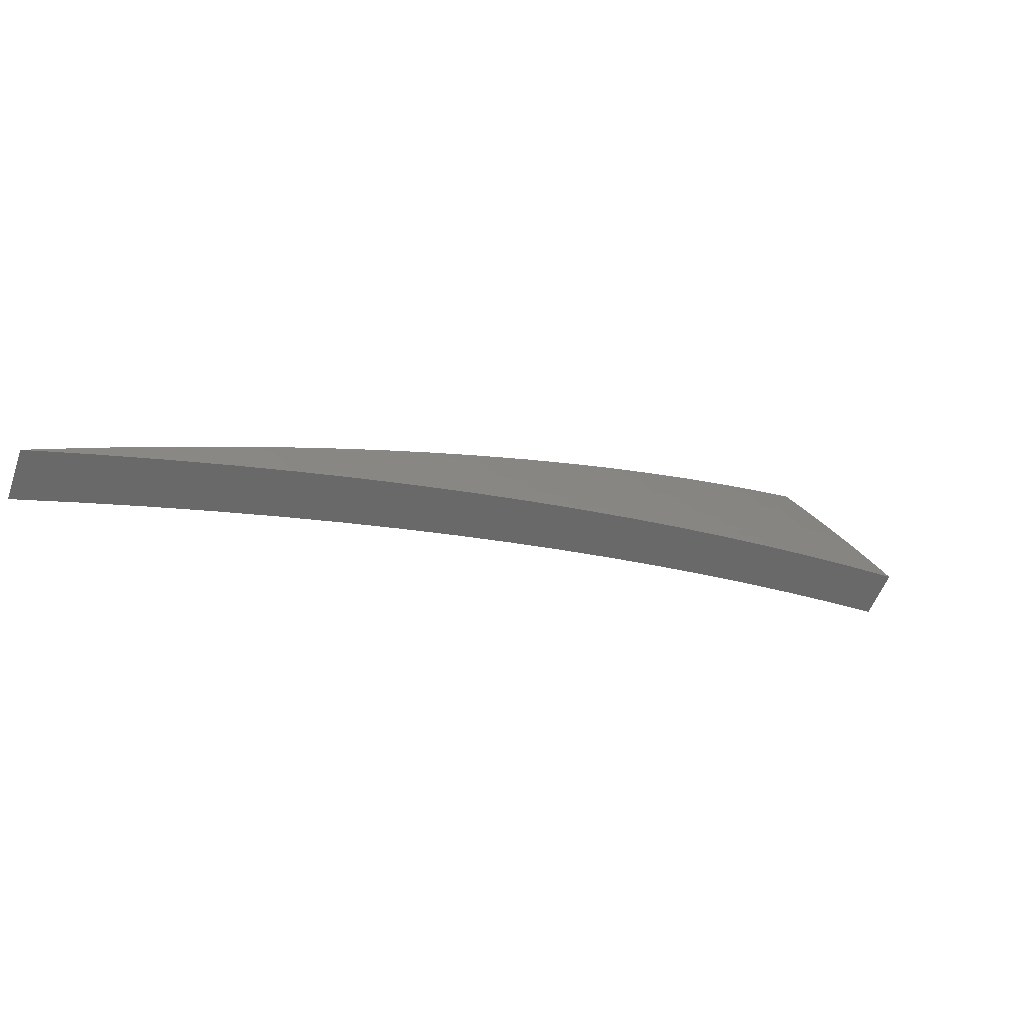
<metadata>
{"format":"stl","ext":"stl","renderer":"f3d","projection":"perspective","resolution":1024,"background":"white","views":[{"elev":-65.5,"azim":-18.1,"up":"+Y"}]}
</metadata>
<code>
# stl→obj: 416 verts, 828 faces
v 1.424 1.195 11.26
v 1.518 1.274 11.24
v 1.497 1.201 11.25
v 1.545 1.24 11.24
v 1.572 1.206 11.24
v 1.524 1.168 11.25
v 1.598 1.172 11.24
v 1.55 1.135 11.25
v 1.623 1.137 11.24
v 1.575 1.102 11.25
v 1.648 1.101 11.24
v 1.599 1.068 11.25
v 1.671 1.065 11.24
v 1.623 1.033 11.25
v 1.694 1.028 11.24
v 1.646 0.9981 11.25
v 1.716 0.9908 11.24
v 1.61 0.9295 11.26
v 1.504 0.8681 11.28
v 1.537 0.9324 11.27
v 1.591 0.9652 11.26
v 1.397 0.8066 11.3
v 1.429 0.8669 11.29
v 1.483 0.8996 11.28
v 1.516 0.9651 11.27
v 1.569 0.999 11.26
v 1.547 1.032 11.26
v 1.29 0.745 11.32
v 1.321 0.8015 11.31
v 1.375 0.8341 11.3
v 1.41 0.8972 11.29
v 1.463 0.9311 11.28
v 1.442 0.9622 11.28
v 1.494 0.9973 11.27
v 1.471 1.029 11.27
v 1.523 1.065 11.26
v 1.499 1.098 11.26
v 1.183 0.6833 11.34
v 1.214 0.7362 11.33
v 1.268 0.7688 11.32
v 1.303 0.8295 11.31
v 1.356 0.8634 11.3
v 1.337 0.8922 11.3
v 1.389 0.9272 11.29
v 1.368 0.9568 11.29
v 1.42 0.993 11.28
v 1.397 1.023 11.28
v 1.448 1.061 11.27
v 1.423 1.092 11.27
v 1.474 1.13 11.26
v 1.398 1.122 11.27
v 1.447 1.162 11.26
v 1.076 0.6215 11.35
v 1.106 0.6711 11.35
v 1.16 0.7036 11.34
v 1.197 0.762 11.33
v 1.25 0.7957 11.32
v 1.232 0.8223 11.32
v 1.284 0.8573 11.31
v 1.265 0.8846 11.31
v 1.316 0.9207 11.3
v 1.295 0.9488 11.3
v 1.346 0.986 11.29
v 1.323 1.015 11.29
v 1.373 1.053 11.28
v 1.3 1.043 11.29
v 1.349 1.083 11.28
v 1.33 1.116 11.28
v 0.9693 0.5596 11.37
v 0.9994 0.6062 11.36
v 1.053 0.6386 11.35
v 1.091 0.6946 11.35
v 1.144 0.7283 11.34
v 1.127 0.7526 11.34
v 1.18 0.7874 11.33
v 1.162 0.8126 11.33
v 1.213 0.8486 11.32
v 1.194 0.8745 11.32
v 1.244 0.9116 11.31
v 1.224 0.9382 11.31
v 1.273 0.9765 11.3
v 1.202 0.9646 11.31
v 1.251 1.004 11.3
v 1.236 1.037 11.3
v 0.862 0.4977 11.38
v 0.8927 0.5414 11.37
v 0.946 0.5738 11.37
v 0.9856 0.6274 11.36
v 1.038 0.661 11.35
v 1.023 0.6831 11.35
v 1.075 0.7178 11.35
v 1.059 0.7407 11.35
v 1.11 0.7766 11.34
v 1.093 0.8003 11.34
v 1.143 0.8374 11.33
v 1.124 0.8618 11.33
v 1.174 0.9 11.32
v 1.104 0.886 11.33
v 1.153 0.9253 11.32
v 1.142 0.9583 11.32
v 0.7545 0.4356 11.39
v 0.7862 0.4768 11.39
v 0.8394 0.5091 11.38
v 0.8803 0.5604 11.37
v 0.9329 0.5938 11.37
v 0.9194 0.6137 11.37
v 0.9713 0.6484 11.36
v 0.9565 0.6691 11.36
v 1.008 0.7049 11.35
v 0.9916 0.7264 11.35
v 1.042 0.7633 11.35
v 1.025 0.7856 11.35
v 1.074 0.8237 11.34
v 1.006 0.8076 11.35
v 1.055 0.8468 11.34
v 1.048 0.8791 11.34
v 0.7331 0.4446 11.39
v 0.647 0.3736 11.4
v 0.6272 0.3804 11.4
v 0.5394 0.3114 11.41
v 0.5216 0.3164 11.41
v 0.4316 0.2492 11.41
v 0.4165 0.2526 11.41
v 0.3238 0.187 11.42
v 0.3117 0.1891 11.42
v 0.2159 0.1247 11.42
v 0.2074 0.1258 11.42
v 0.108 0.06235 11.42
v 0.1035 0.06275 11.42
v -6.781e-16 -8.117e-32 11.43
v 0.1915 0.1607 11.42
v 0.1886 0.1513 11.42
v 0.09577 0.08036 11.42
v 0.09411 0.0755 11.42
v 0.09579 0.07345 11.42
v 0.2836 0.2275 11.42
v 0.2871 0.2409 11.42
v 0.3788 0.304 11.41
v 0.3826 0.321 11.41
v 0.4745 0.3807 11.41
v 0.478 0.4011 11.41
v 0.5705 0.4578 11.4
v 0.5732 0.481 11.4
v 0.6669 0.5351 11.39
v 0.6684 0.5609 11.39
v 0.7152 0.5739 11.39
v 0.7634 0.6406 11.38
v 0.7635 0.6127 11.38
v 0.812 0.6516 11.37
v 0.8266 0.6338 11.37
v 0.8759 0.6717 11.37
v 0.8407 0.6158 11.37
v 0.8909 0.6526 11.37
v 0.8543 0.5976 11.37
v 0.9054 0.6333 11.37
v 0.8675 0.5791 11.37
v 0.8583 0.7202 11.37
v 0.8605 0.6905 11.37
v 0.9254 0.7096 11.36
v 0.9412 0.6895 11.36
v 0.9091 0.7295 11.36
v 0.9531 0.7997 11.35
v 0.9577 0.7685 11.35
v 0.102 0.06494 11.42
v 0.1005 0.06711 11.42
v 0.09901 0.06926 11.42
v 0.09743 0.07137 11.42
v 0.9749 0.7476 11.35
v 0.7772 0.596 11.38
v 0.7905 0.5791 11.38
v 0.8033 0.5619 11.38
v 0.8158 0.5445 11.38
v 0.8278 0.5269 11.38
v 0.728 0.5582 11.39
v 0.7404 0.5424 11.39
v 0.7525 0.5263 11.39
v 0.7641 0.51 11.39
v 0.7754 0.4935 11.39
v 0.6788 0.5205 11.39
v 0.6904 0.5058 11.39
v 0.7016 0.4908 11.39
v 0.7125 0.4756 11.39
v 0.723 0.4602 11.39
v 0.5808 0.4453 11.4
v 0.5907 0.4327 11.4
v 0.6003 0.4199 11.4
v 0.6096 0.4069 11.4
v 0.6185 0.3937 11.4
v 0.483 0.3704 11.41
v 0.4913 0.3599 11.41
v 0.4992 0.3492 11.41
v 0.507 0.3384 11.41
v 0.5144 0.3275 11.41
v 0.3856 0.2957 11.41
v 0.3922 0.2873 11.41
v 0.3986 0.2788 11.41
v 0.4048 0.2702 11.41
v 0.4107 0.2614 11.41
v 0.2886 0.2213 11.42
v 0.2936 0.215 11.42
v 0.2983 0.2087 11.42
v 0.3029 0.2022 11.42
v 0.3074 0.1957 11.42
v 0.192 0.1472 11.42
v 0.1953 0.1431 11.42
v 0.1985 0.1388 11.42
v 0.2015 0.1345 11.42
v 0.2045 0.1302 11.42
v 1.73 0.9986 11.33
v 1.623 0.937 11.35
v 1.516 0.8752 11.37
v 1.409 0.8134 11.39
v 1.301 0.7514 11.41
v 1.194 0.6892 11.43
v 1.086 0.627 11.44
v 0.978 0.5647 11.46
v 0.8699 0.5022 11.47
v 0.7616 0.4397 11.48
v 0.6532 0.3771 11.49
v 0.5446 0.3144 11.5
v 0.4359 0.2517 11.5
v 0.3271 0.1888 11.51
v 0.2181 0.1259 11.51
v 0.1091 0.063 11.51
v -6.837e-16 -8.185e-32 11.52
v 1.659 1.006 11.34
v 1.707 1.036 11.33
v 1.636 1.041 11.34
v 1.684 1.073 11.33
v 1.612 1.076 11.34
v 1.661 1.11 11.33
v 1.587 1.11 11.34
v 1.636 1.146 11.33
v 1.562 1.144 11.34
v 1.611 1.181 11.33
v 1.536 1.178 11.34
v 1.584 1.216 11.33
v 1.509 1.211 11.34
v 1.557 1.25 11.33
v 1.53 1.284 11.33
v 1.435 1.204 11.35
v 1.459 1.171 11.35
v 1.485 1.139 11.35
v 1.511 1.107 11.35
v 1.535 1.074 11.35
v 1.559 1.041 11.35
v 1.582 1.007 11.35
v 1.604 0.9728 11.35
v 1.549 0.9397 11.36
v 1.495 0.9067 11.37
v 1.441 0.8737 11.38
v 1.421 0.9043 11.38
v 1.367 0.8701 11.39
v 1.347 0.8992 11.39
v 1.294 0.864 11.4
v 1.275 0.8916 11.4
v 1.223 0.8553 11.41
v 1.203 0.8814 11.41
v 1.152 0.844 11.42
v 1.133 0.8686 11.42
v 1.083 0.8302 11.43
v 1.064 0.8535 11.43
v 1.014 0.814 11.44
v 1.056 0.886 11.43
v 0.9606 0.806 11.44
v 1.409 1.131 11.36
v 1.341 1.125 11.37
v 1.36 1.091 11.37
v 1.31 1.052 11.38
v 1.384 1.061 11.37
v 1.334 1.023 11.38
v 1.408 1.031 11.37
v 1.357 0.9938 11.38
v 1.431 1.001 11.37
v 1.379 0.9644 11.38
v 1.453 0.9698 11.37
v 1.4 0.9345 11.38
v 1.474 0.9384 11.37
v 1.246 1.046 11.39
v 1.261 1.012 11.39
v 1.284 0.9842 11.39
v 1.305 0.9563 11.39
v 1.327 0.928 11.39
v 1.211 0.9722 11.4
v 1.151 0.9658 11.41
v 1.162 0.9326 11.41
v 1.113 0.893 11.42
v 1.183 0.9071 11.41
v 0.8651 0.7259 11.45
v 0.9162 0.7352 11.45
v 0.9653 0.7746 11.44
v 1.033 0.7918 11.44
v 1.101 0.8066 11.43
v 1.171 0.819 11.42
v 1.242 0.8288 11.41
v 1.313 0.836 11.4
v 1.386 0.8407 11.39
v 0.7695 0.6456 11.47
v 0.8184 0.6567 11.46
v 0.8673 0.6959 11.46
v 0.9327 0.7152 11.45
v 0.9826 0.7535 11.44
v 0.9994 0.7321 11.44
v 1.05 0.7694 11.44
v 1.067 0.7466 11.44
v 1.119 0.7828 11.43
v 1.136 0.7585 11.43
v 1.189 0.7936 11.42
v 1.206 0.768 11.42
v 1.26 0.802 11.41
v 1.278 0.7749 11.41
v 1.332 0.8078 11.4
v 0.6737 0.5653 11.48
v 0.7208 0.5784 11.47
v 0.7696 0.6175 11.47
v 0.8331 0.6388 11.46
v 0.8829 0.677 11.46
v 0.8979 0.6578 11.46
v 0.9486 0.6949 11.45
v 0.964 0.6743 11.45
v 1.016 0.7104 11.44
v 1.031 0.6884 11.44
v 1.084 0.7235 11.44
v 1.1 0.7001 11.44
v 1.153 0.734 11.43
v 1.169 0.7092 11.43
v 1.223 0.742 11.42
v 0.6721 0.5393 11.48
v 0.5778 0.4848 11.49
v 0.575 0.4614 11.49
v 0.4817 0.4042 11.5
v 0.4783 0.3837 11.5
v 0.3856 0.3235 11.5
v 0.3818 0.3064 11.5
v 0.2893 0.2428 11.51
v 0.2858 0.2293 11.51
v 0.193 0.1619 11.51
v 0.1901 0.1525 11.51
v 0.09652 0.08099 11.51
v 0.09485 0.0761 11.51
v 0.209 0.1268 11.51
v 0.1043 0.06324 11.51
v 0.3142 0.1905 11.51
v 0.4198 0.2546 11.5
v 0.5258 0.3189 11.5
v 0.6321 0.3834 11.49
v 0.7389 0.4481 11.48
v 0.7924 0.4806 11.47
v 0.846 0.5131 11.47
v 0.8997 0.5457 11.46
v 0.8343 0.5311 11.47
v 0.8873 0.5648 11.46
v 0.8222 0.5488 11.47
v 0.8744 0.5837 11.46
v 0.8097 0.5664 11.47
v 0.861 0.6023 11.46
v 0.7967 0.5836 11.47
v 0.8473 0.6207 11.46
v 0.7834 0.6007 11.47
v 0.9534 0.5783 11.46
v 0.9403 0.5985 11.46
v 0.9266 0.6185 11.46
v 0.9125 0.6383 11.46
v 1.007 0.6109 11.45
v 1.061 0.6436 11.44
v 1.115 0.6764 11.44
v 1.047 0.6662 11.44
v 0.09655 0.07403 11.51
v 0.0982 0.07193 11.51
v 0.09979 0.0698 11.51
v 0.1013 0.06764 11.51
v 0.1028 0.06546 11.51
v 1.528 0.9726 11.36
v 1.506 1.005 11.36
v 1.483 1.037 11.36
v 1.459 1.069 11.36
v 1.435 1.1 11.36
v 0.9934 0.6323 11.45
v 0.9789 0.6535 11.45
v 0.7815 0.4974 11.47
v 0.7701 0.5141 11.47
v 0.7584 0.5305 11.47
v 0.7462 0.5467 11.47
v 0.7337 0.5626 11.47
v 0.7287 0.4638 11.48
v 0.7181 0.4793 11.48
v 0.7072 0.4947 11.48
v 0.6959 0.5098 11.48
v 0.6842 0.5246 11.48
v 0.6234 0.3968 11.49
v 0.6144 0.4101 11.49
v 0.605 0.4232 11.49
v 0.5953 0.4361 11.49
v 0.5853 0.4488 11.49
v 0.5185 0.33 11.5
v 0.511 0.3411 11.5
v 0.5032 0.352 11.5
v 0.4951 0.3627 11.5
v 0.4868 0.3733 11.5
v 0.414 0.2635 11.5
v 0.4079 0.2723 11.5
v 0.4017 0.281 11.5
v 0.3953 0.2896 11.5
v 0.3887 0.298 11.5
v 0.3098 0.1972 11.51
v 0.3053 0.2038 11.51
v 0.3007 0.2103 11.51
v 0.2959 0.2167 11.51
v 0.2909 0.2231 11.51
v 0.2061 0.1312 11.51
v 0.2031 0.1356 11.51
v 0.2 0.1399 11.51
v 0.1968 0.1442 11.51
v 0.1935 0.1484 11.51
v 1.254 0.9188 11.4
v 1.233 0.9456 11.4
f 1 2 3
f 3 2 4
f 3 4 5
f 3 5 6
f 6 5 7
f 6 7 8
f 8 7 9
f 8 9 10
f 10 9 11
f 10 11 12
f 12 11 13
f 12 13 14
f 14 13 15
f 14 15 16
f 16 15 17
f 16 17 18
f 19 20 18
f 18 20 21
f 18 21 16
f 16 21 14
f 22 23 19
f 19 23 24
f 19 24 20
f 20 24 25
f 20 25 26
f 26 25 27
f 26 27 12
f 12 27 10
f 28 29 22
f 22 29 30
f 22 30 23
f 23 30 31
f 23 31 32
f 32 31 33
f 32 33 34
f 34 33 35
f 34 35 36
f 36 35 37
f 36 37 8
f 8 37 6
f 38 39 28
f 28 39 40
f 28 40 29
f 29 40 41
f 29 41 42
f 42 41 43
f 42 43 44
f 44 43 45
f 44 45 46
f 46 45 47
f 46 47 48
f 48 47 49
f 48 49 50
f 50 49 51
f 50 51 52
f 52 51 1
f 52 1 3
f 53 54 38
f 38 54 55
f 38 55 39
f 39 55 56
f 39 56 57
f 57 56 58
f 57 58 59
f 59 58 60
f 59 60 61
f 61 60 62
f 61 62 63
f 63 62 64
f 63 64 65
f 65 64 66
f 65 66 67
f 67 66 68
f 67 68 51
f 51 68 1
f 69 70 53
f 53 70 71
f 53 71 54
f 54 71 72
f 54 72 73
f 73 72 74
f 73 74 75
f 75 74 76
f 75 76 77
f 77 76 78
f 77 78 79
f 79 78 80
f 79 80 81
f 81 80 82
f 81 82 83
f 83 82 84
f 83 84 66
f 66 84 68
f 85 86 69
f 69 86 87
f 69 87 70
f 70 87 88
f 70 88 89
f 89 88 90
f 89 90 91
f 91 90 92
f 91 92 93
f 93 92 94
f 93 94 95
f 95 94 96
f 95 96 97
f 97 96 98
f 97 98 99
f 99 98 100
f 99 100 82
f 82 100 84
f 101 102 85
f 85 102 103
f 85 103 86
f 86 103 104
f 86 104 105
f 105 104 106
f 105 106 107
f 107 106 108
f 107 108 109
f 109 108 110
f 109 110 111
f 111 110 112
f 111 112 113
f 113 112 114
f 113 114 115
f 115 114 116
f 115 116 98
f 98 116 100
f 102 101 117
f 117 101 118
f 117 118 119
f 119 118 120
f 119 120 121
f 121 120 122
f 121 122 123
f 123 122 124
f 123 124 125
f 125 124 126
f 125 126 127
f 127 126 128
f 127 128 129
f 129 128 130
f 131 132 133
f 133 132 134
f 133 134 130
f 130 134 135
f 132 131 136
f 136 131 137
f 136 137 138
f 138 137 139
f 138 139 140
f 140 139 141
f 140 141 142
f 142 141 143
f 142 143 144
f 144 143 145
f 144 145 146
f 146 145 147
f 146 147 148
f 148 147 149
f 148 149 150
f 150 149 151
f 150 151 152
f 152 151 153
f 152 153 154
f 154 153 155
f 154 155 156
f 156 155 106
f 156 106 104
f 147 157 149
f 149 157 158
f 149 158 151
f 151 158 159
f 151 159 153
f 153 159 160
f 153 160 155
f 155 160 108
f 155 108 106
f 158 157 161
f 161 157 162
f 161 162 163
f 163 162 114
f 163 114 112
f 162 116 114
f 129 130 164
f 164 130 165
f 165 130 166
f 166 130 167
f 167 130 135
f 50 52 6
f 6 52 3
f 65 67 49
f 49 67 51
f 81 83 64
f 64 83 66
f 97 99 80
f 80 99 82
f 113 115 96
f 96 115 98
f 159 158 161
f 161 163 168
f 168 163 112
f 168 112 110
f 146 148 169
f 169 148 150
f 169 150 170
f 170 150 152
f 170 152 171
f 171 152 154
f 171 154 172
f 172 154 156
f 172 156 173
f 173 156 104
f 173 104 103
f 144 146 174
f 174 146 169
f 174 169 175
f 175 169 170
f 175 170 176
f 176 170 171
f 176 171 177
f 177 171 172
f 177 172 178
f 178 172 173
f 178 173 102
f 102 173 103
f 142 144 179
f 179 144 174
f 179 174 180
f 180 174 175
f 180 175 181
f 181 175 176
f 181 176 182
f 182 176 177
f 182 177 183
f 183 177 178
f 183 178 117
f 117 178 102
f 140 142 184
f 184 142 179
f 184 179 185
f 185 179 180
f 185 180 186
f 186 180 181
f 186 181 187
f 187 181 182
f 187 182 188
f 188 182 183
f 188 183 119
f 119 183 117
f 138 140 189
f 189 140 184
f 189 184 190
f 190 184 185
f 190 185 191
f 191 185 186
f 191 186 192
f 192 186 187
f 192 187 193
f 193 187 188
f 193 188 121
f 121 188 119
f 136 138 194
f 194 138 189
f 194 189 195
f 195 189 190
f 195 190 196
f 196 190 191
f 196 191 197
f 197 191 192
f 197 192 198
f 198 192 193
f 198 193 123
f 123 193 121
f 132 136 199
f 199 136 194
f 199 194 200
f 200 194 195
f 200 195 201
f 201 195 196
f 201 196 202
f 202 196 197
f 202 197 203
f 203 197 198
f 203 198 125
f 125 198 123
f 134 132 204
f 204 132 199
f 204 199 205
f 205 199 200
f 205 200 206
f 206 200 201
f 206 201 207
f 207 201 202
f 207 202 208
f 208 202 203
f 208 203 127
f 127 203 125
f 48 50 37
f 37 50 6
f 63 65 47
f 47 65 49
f 79 81 62
f 62 81 64
f 95 97 78
f 78 97 80
f 111 113 94
f 94 113 96
f 160 159 168
f 168 159 161
f 160 168 110
f 167 135 204
f 204 135 134
f 167 204 205
f 46 48 35
f 35 48 37
f 61 63 45
f 45 63 47
f 77 79 60
f 60 79 62
f 93 95 76
f 76 95 78
f 109 111 92
f 92 111 94
f 108 160 110
f 166 167 205
f 166 205 206
f 8 10 36
f 36 10 27
f 36 27 34
f 34 27 25
f 34 25 32
f 32 25 24
f 32 24 23
f 44 46 33
f 33 46 35
f 59 61 43
f 43 61 45
f 75 77 58
f 58 77 60
f 91 93 74
f 74 93 76
f 107 109 90
f 90 109 92
f 165 166 206
f 165 206 207
f 42 44 31
f 31 44 33
f 57 59 41
f 41 59 43
f 73 75 56
f 56 75 58
f 89 91 72
f 72 91 74
f 105 107 88
f 88 107 90
f 164 165 207
f 164 207 208
f 12 14 26
f 26 14 21
f 26 21 20
f 29 42 30
f 30 42 31
f 39 57 40
f 40 57 41
f 54 73 55
f 55 73 56
f 70 89 71
f 71 89 72
f 86 105 87
f 87 105 88
f 129 164 208
f 129 208 127
f 17 209 18
f 18 209 19
f 19 209 22
f 22 209 210
f 22 210 28
f 28 210 211
f 28 211 38
f 38 211 212
f 38 212 53
f 53 212 213
f 53 213 69
f 69 213 214
f 69 214 85
f 85 214 215
f 85 215 101
f 101 215 216
f 101 216 118
f 118 216 217
f 118 217 120
f 120 217 218
f 120 218 219
f 120 219 122
f 122 219 220
f 122 220 124
f 124 220 221
f 124 221 126
f 126 221 222
f 126 222 223
f 126 223 128
f 128 223 224
f 128 224 130
f 130 224 225
f 210 209 226
f 226 209 227
f 226 227 228
f 228 227 229
f 228 229 230
f 230 229 231
f 230 231 232
f 232 231 233
f 232 233 234
f 234 233 235
f 234 235 236
f 236 235 237
f 236 237 238
f 238 237 239
f 238 239 240
f 240 241 238
f 238 241 242
f 238 242 236
f 236 242 243
f 236 243 234
f 234 243 244
f 234 244 232
f 232 244 245
f 232 245 230
f 230 245 246
f 230 246 228
f 228 246 247
f 228 247 226
f 226 247 248
f 226 248 210
f 210 248 249
f 210 249 211
f 211 249 250
f 211 250 251
f 251 250 252
f 251 252 253
f 253 252 254
f 253 254 255
f 255 254 256
f 255 256 257
f 257 256 258
f 257 258 259
f 259 258 260
f 259 260 261
f 261 260 262
f 261 262 263
f 263 262 264
f 263 264 265
f 242 241 266
f 266 241 267
f 266 267 268
f 268 267 269
f 268 269 270
f 270 269 271
f 270 271 272
f 272 271 273
f 272 273 274
f 274 273 275
f 274 275 276
f 276 275 277
f 276 277 278
f 278 277 252
f 278 252 250
f 267 279 269
f 269 279 280
f 269 280 271
f 271 280 281
f 271 281 273
f 273 281 282
f 273 282 275
f 275 282 283
f 275 283 277
f 277 283 254
f 277 254 252
f 280 279 284
f 284 279 285
f 284 285 286
f 286 285 287
f 286 287 288
f 288 287 260
f 288 260 258
f 285 264 287
f 287 264 262
f 287 262 260
f 289 290 265
f 265 290 291
f 265 291 263
f 263 291 292
f 263 292 261
f 261 292 293
f 261 293 259
f 259 293 294
f 259 294 257
f 257 294 295
f 257 295 255
f 255 295 296
f 255 296 253
f 253 296 297
f 253 297 251
f 251 297 212
f 251 212 211
f 298 299 289
f 289 299 300
f 289 300 290
f 290 300 301
f 290 301 302
f 302 301 303
f 302 303 304
f 304 303 305
f 304 305 306
f 306 305 307
f 306 307 308
f 308 307 309
f 308 309 310
f 310 309 311
f 310 311 312
f 312 311 213
f 312 213 212
f 313 314 298
f 298 314 315
f 298 315 299
f 299 315 316
f 299 316 317
f 317 316 318
f 317 318 319
f 319 318 320
f 319 320 321
f 321 320 322
f 321 322 323
f 323 322 324
f 323 324 325
f 325 324 326
f 325 326 327
f 327 326 214
f 327 214 213
f 314 313 328
f 328 313 329
f 328 329 330
f 330 329 331
f 330 331 332
f 332 331 333
f 332 333 334
f 334 333 335
f 334 335 336
f 336 335 337
f 336 337 338
f 338 337 339
f 338 339 340
f 340 339 225
f 223 341 224
f 224 341 342
f 224 342 225
f 341 223 343
f 343 223 222
f 343 222 344
f 344 222 221
f 344 221 345
f 345 221 220
f 345 220 346
f 346 220 219
f 346 219 347
f 347 219 218
f 347 218 348
f 348 218 217
f 348 217 349
f 349 217 350
f 349 350 351
f 351 350 352
f 351 352 353
f 353 352 354
f 353 354 355
f 355 354 356
f 355 356 357
f 357 356 358
f 357 358 359
f 359 358 316
f 359 316 315
f 217 216 350
f 350 216 360
f 350 360 352
f 352 360 361
f 352 361 354
f 354 361 362
f 354 362 356
f 356 362 363
f 356 363 358
f 358 363 318
f 358 318 316
f 360 216 364
f 364 216 215
f 364 215 365
f 365 215 366
f 365 366 367
f 367 366 324
f 367 324 322
f 215 214 366
f 366 214 326
f 366 326 324
f 340 225 368
f 368 225 369
f 369 225 370
f 370 225 371
f 371 225 372
f 372 225 342
f 278 250 249
f 249 248 373
f 373 248 247
f 373 247 374
f 374 247 246
f 374 246 375
f 375 246 245
f 375 245 376
f 376 245 244
f 376 244 377
f 377 244 243
f 377 243 266
f 266 243 242
f 312 212 297
f 327 213 311
f 310 312 296
f 296 312 297
f 325 327 309
f 309 327 311
f 361 360 364
f 364 365 378
f 378 365 367
f 378 367 379
f 379 367 322
f 379 322 320
f 348 349 380
f 380 349 351
f 380 351 381
f 381 351 353
f 381 353 382
f 382 353 355
f 382 355 383
f 383 355 357
f 383 357 384
f 384 357 359
f 384 359 314
f 314 359 315
f 347 348 385
f 385 348 380
f 385 380 386
f 386 380 381
f 386 381 387
f 387 381 382
f 387 382 388
f 388 382 383
f 388 383 389
f 389 383 384
f 389 384 328
f 328 384 314
f 346 347 390
f 390 347 385
f 390 385 391
f 391 385 386
f 391 386 392
f 392 386 387
f 392 387 393
f 393 387 388
f 393 388 394
f 394 388 389
f 394 389 330
f 330 389 328
f 345 346 395
f 395 346 390
f 395 390 396
f 396 390 391
f 396 391 397
f 397 391 392
f 397 392 398
f 398 392 393
f 398 393 399
f 399 393 394
f 399 394 332
f 332 394 330
f 344 345 400
f 400 345 395
f 400 395 401
f 401 395 396
f 401 396 402
f 402 396 397
f 402 397 403
f 403 397 398
f 403 398 404
f 404 398 399
f 404 399 334
f 334 399 332
f 343 344 405
f 405 344 400
f 405 400 406
f 406 400 401
f 406 401 407
f 407 401 402
f 407 402 408
f 408 402 403
f 408 403 409
f 409 403 404
f 409 404 336
f 336 404 334
f 372 342 341
f 341 343 410
f 410 343 405
f 410 405 411
f 411 405 406
f 411 406 412
f 412 406 407
f 412 407 413
f 413 407 408
f 413 408 414
f 414 408 409
f 414 409 338
f 338 409 336
f 276 278 373
f 373 278 249
f 276 373 374
f 308 310 295
f 295 310 296
f 323 325 307
f 307 325 309
f 362 361 378
f 378 361 364
f 362 378 379
f 371 372 410
f 410 372 341
f 371 410 411
f 274 276 374
f 274 374 375
f 256 254 283
f 306 308 294
f 294 308 295
f 321 323 305
f 305 323 307
f 363 362 379
f 363 379 320
f 370 371 411
f 370 411 412
f 272 274 375
f 272 375 376
f 256 283 415
f 415 283 282
f 415 282 416
f 416 282 281
f 416 281 284
f 284 281 280
f 304 306 293
f 293 306 294
f 319 321 303
f 303 321 305
f 318 363 320
f 369 370 412
f 369 412 413
f 270 272 376
f 270 376 377
f 288 258 415
f 415 258 256
f 288 415 416
f 302 304 292
f 292 304 293
f 317 319 301
f 301 319 303
f 368 369 413
f 368 413 414
f 268 270 377
f 268 377 266
f 286 288 416
f 286 416 284
f 290 302 291
f 291 302 292
f 299 317 300
f 300 317 301
f 340 368 414
f 340 414 338
f 2 1 240
f 240 1 68
f 240 68 84
f 240 84 241
f 241 84 100
f 241 100 267
f 267 100 116
f 267 116 279
f 279 116 162
f 279 162 285
f 285 162 157
f 285 157 264
f 264 157 147
f 264 147 265
f 265 147 145
f 265 145 289
f 289 145 143
f 289 143 298
f 298 143 141
f 298 141 313
f 313 141 329
f 329 141 139
f 329 139 331
f 331 139 137
f 331 137 333
f 333 137 131
f 333 131 335
f 335 131 337
f 337 131 133
f 337 133 339
f 339 133 130
f 339 130 225
f 2 240 4
f 4 240 239
f 4 239 5
f 5 239 237
f 5 237 7
f 7 237 235
f 7 235 9
f 9 235 233
f 9 233 11
f 11 233 231
f 11 231 13
f 13 231 229
f 13 229 15
f 15 229 227
f 15 227 17
f 17 227 209

</code>
